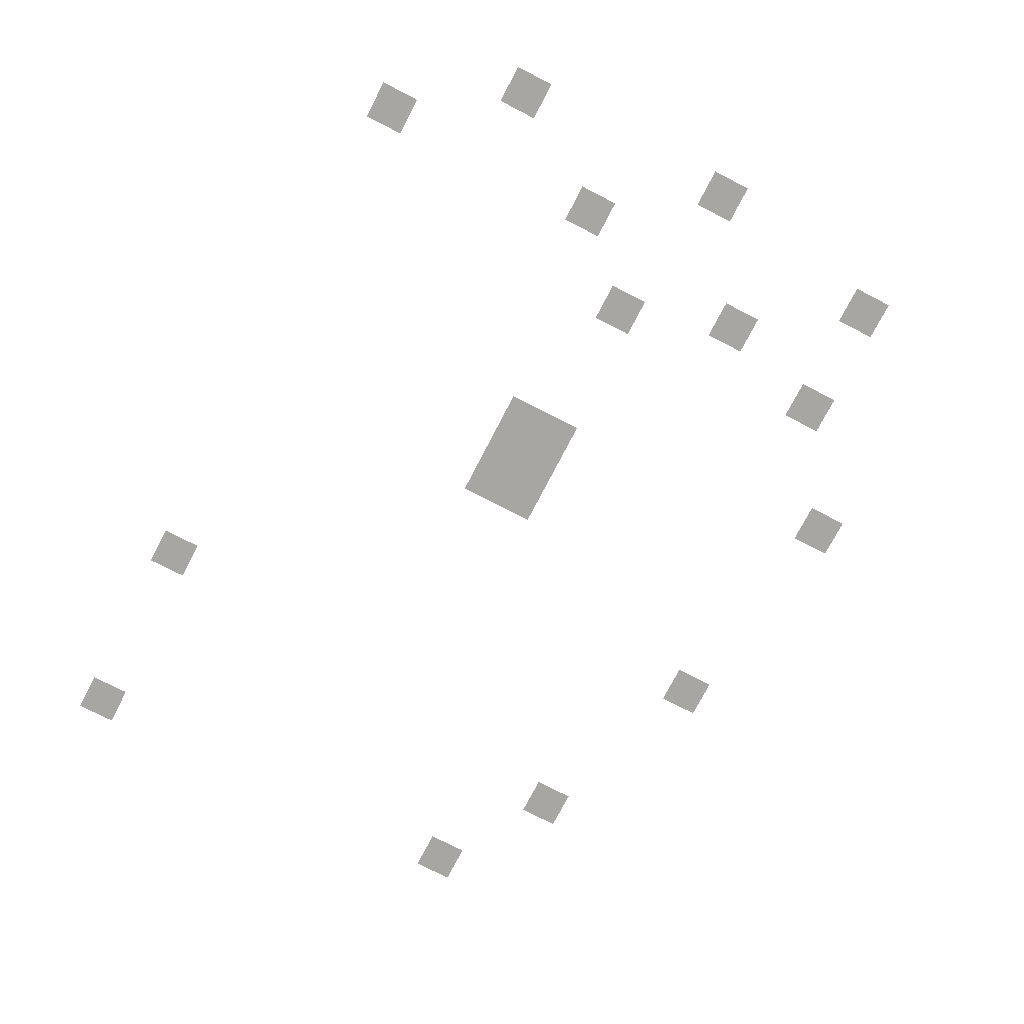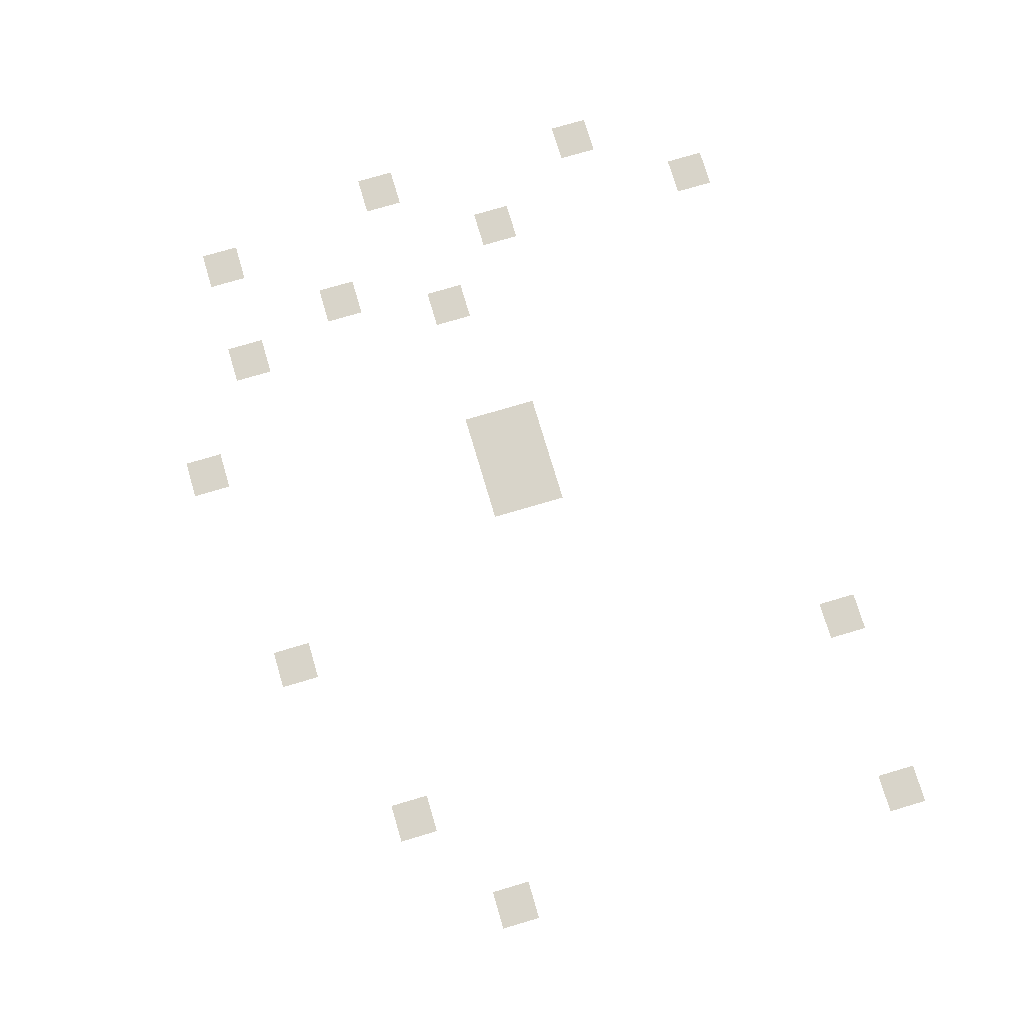
<metadata>
{"format":"obj","ext":"obj","renderer":"f3d","projection":"perspective","resolution":1024,"background":"white","views":[{"elev":-74.3,"azim":-117.3,"up":"+Z"},{"elev":75.7,"azim":73.5,"up":"+Z"}]}
</metadata>
<code>
v -7456 -7744 0
v -7488 -7744 0
v -7488 -7712 0
v -7456 -7712 0
v -7616 -7744 0
v -7648 -7744 0
v -7648 -7712 0
v -7616 -7712 0
v -8064 -7744 0
v -8096 -7744 0
v -8096 -7712 0
v -8064 -7712 0
v -8128 -7840 0
v -8160 -7840 0
v -8160 -7808 0
v -8128 -7808 0
v -8064 -7936 0
v -8096 -7936 0
v -8096 -7904 0
v -8064 -7904 0
v -7808 -7968 0
v -7840 -7968 0
v -7840 -7936 0
v -7808 -7936 0
v -7840 -7968 0
v -7872 -7968 0
v -7872 -7936 0
v -7840 -7936 0
v -7872 -7968 0
v -7904 -7968 0
v -7904 -7936 0
v -7872 -7936 0
v -7808 -8000 0
v -7840 -8000 0
v -7840 -7968 0
v -7808 -7968 0
v -7840 -8000 0
v -7872 -8000 0
v -7872 -7968 0
v -7840 -7968 0
v -7872 -8000 0
v -7904 -8000 0
v -7904 -7968 0
v -7872 -7968 0
v -8000 -8000 0
v -8032 -8000 0
v -8032 -7968 0
v -8000 -7968 0
v -8128 -8032 0
v -8160 -8032 0
v -8160 -8000 0
v -8128 -8000 0
v -7456 -8096 0
v -7488 -8096 0
v -7488 -8064 0
v -7456 -8064 0
v -8032 -8096 0
v -8064 -8096 0
v -8064 -8064 0
v -8032 -8064 0
v -7552 -8160 0
v -7584 -8160 0
v -7584 -8128 0
v -7552 -8128 0
v -8000 -8192 0
v -8032 -8192 0
v -8032 -8160 0
v -8000 -8160 0
v -8096 -8192 0
v -8128 -8192 0
v -8128 -8160 0
v -8096 -8160 0
v -7712 -8224 0
v -7744 -8224 0
v -7744 -8192 0
v -7712 -8192 0
v -7904 -8256 0
v -7936 -8256 0
v -7936 -8224 0
v -7904 -8224 0
g test_mesh_0010
f 1 2 3 4
f 5 6 7 8
f 9 10 11 12
f 13 14 15 16
f 17 18 19 20
f 21 22 23 24
f 25 26 27 28
f 29 30 31 32
f 33 34 35 36
f 37 38 39 40
f 41 42 43 44
f 45 46 47 48
f 49 50 51 52
f 53 54 55 56
f 57 58 59 60
f 61 62 63 64
f 65 66 67 68
f 69 70 71 72
f 73 74 75 76
f 77 78 79 80

</code>
